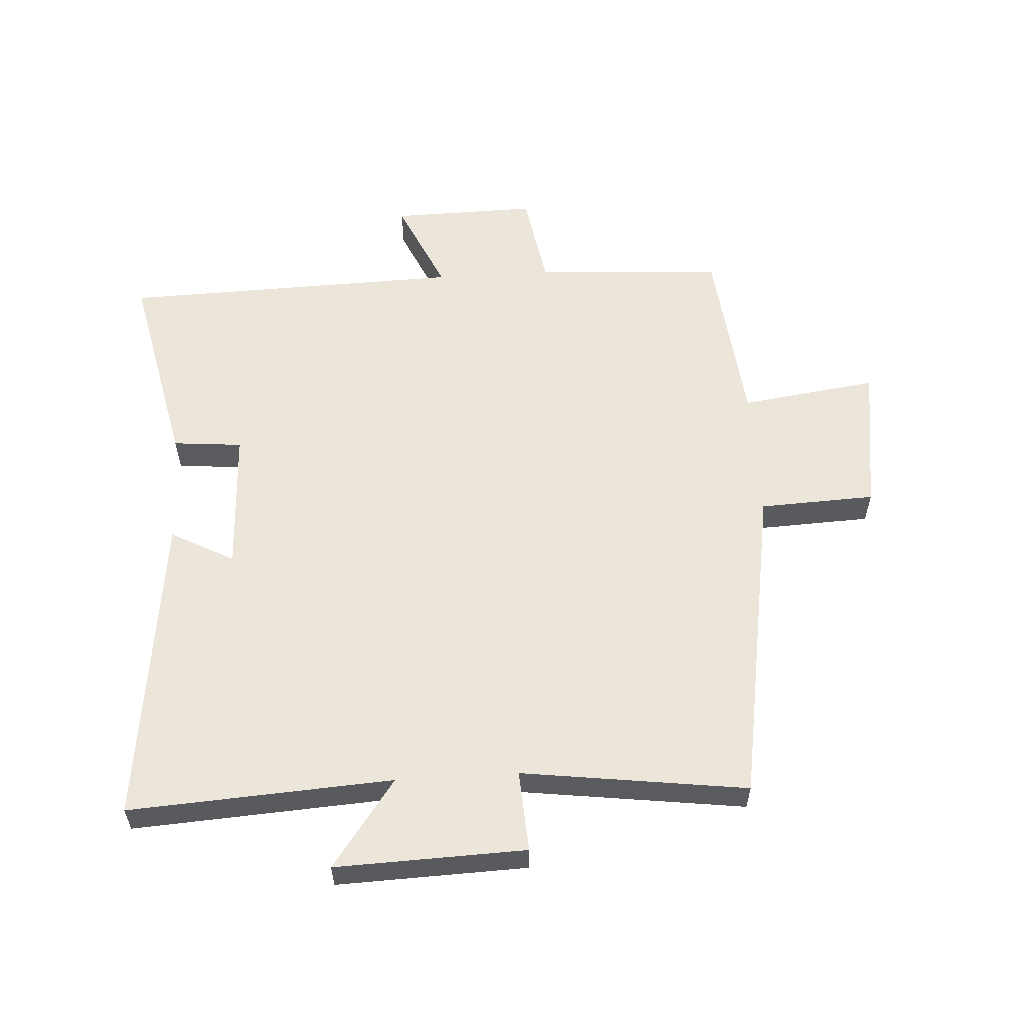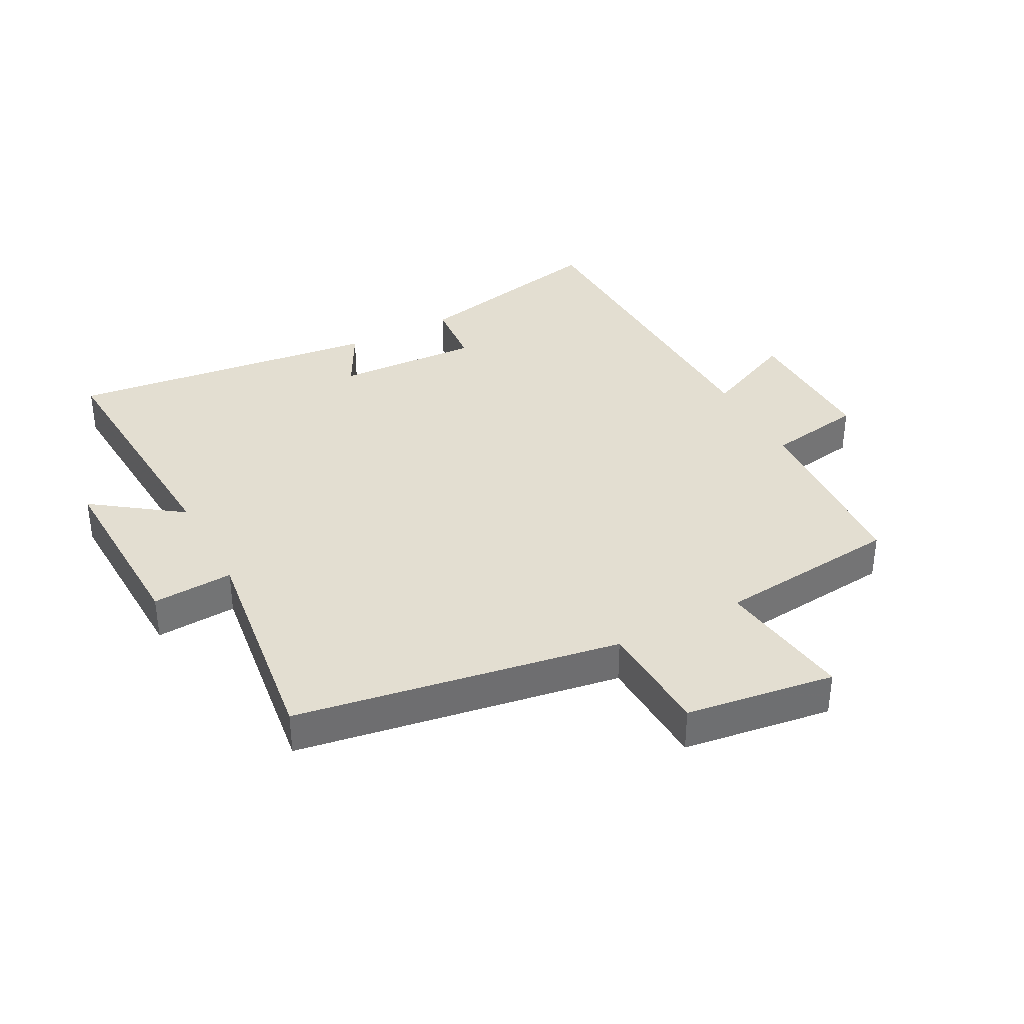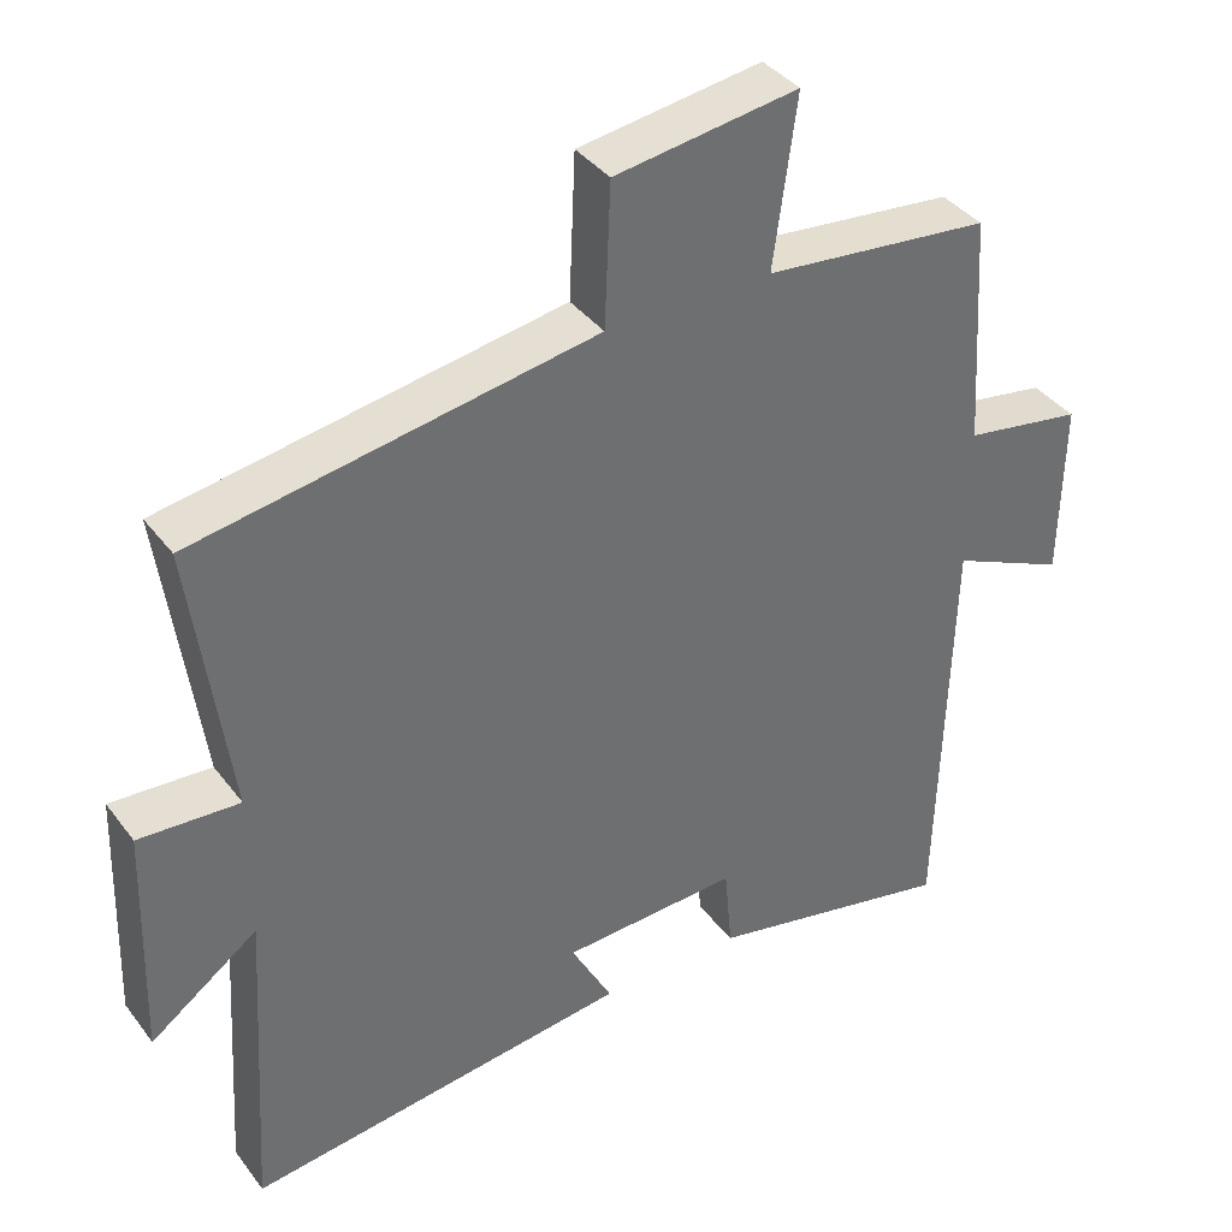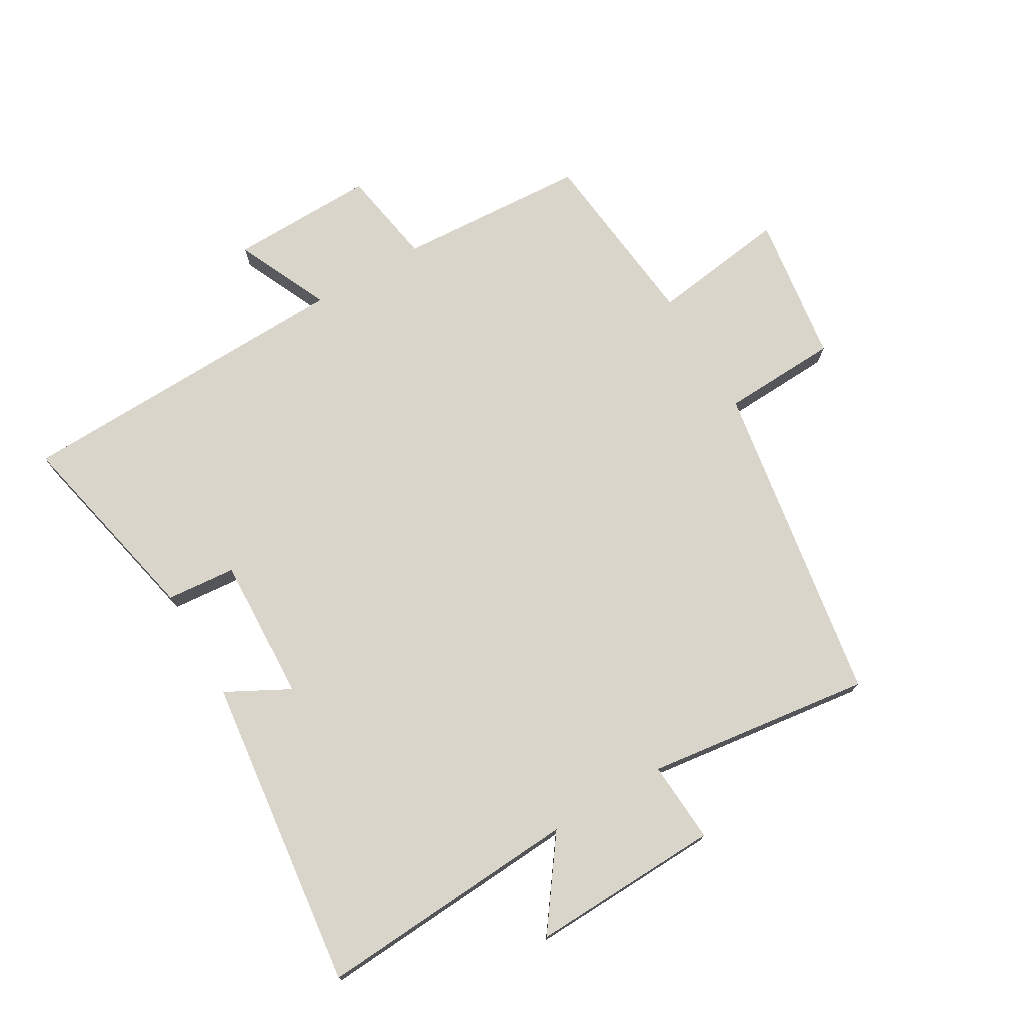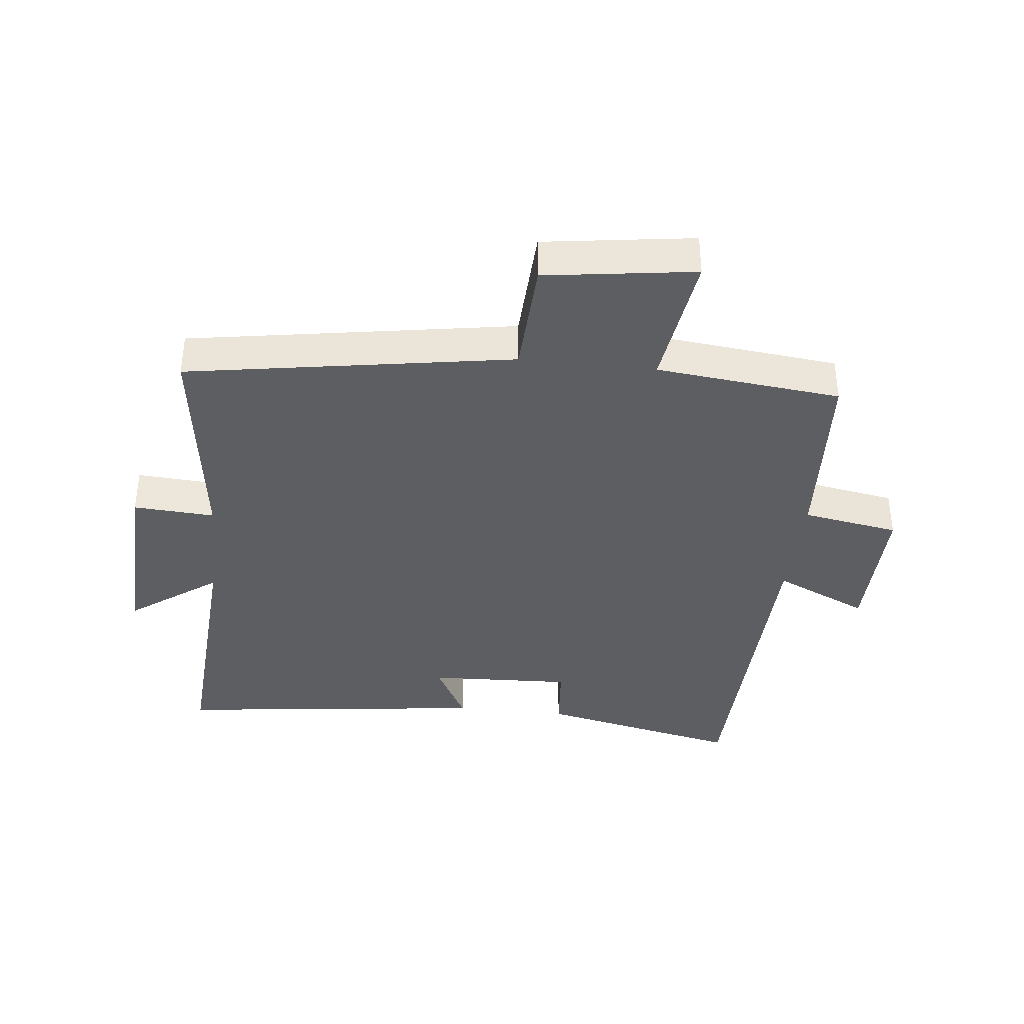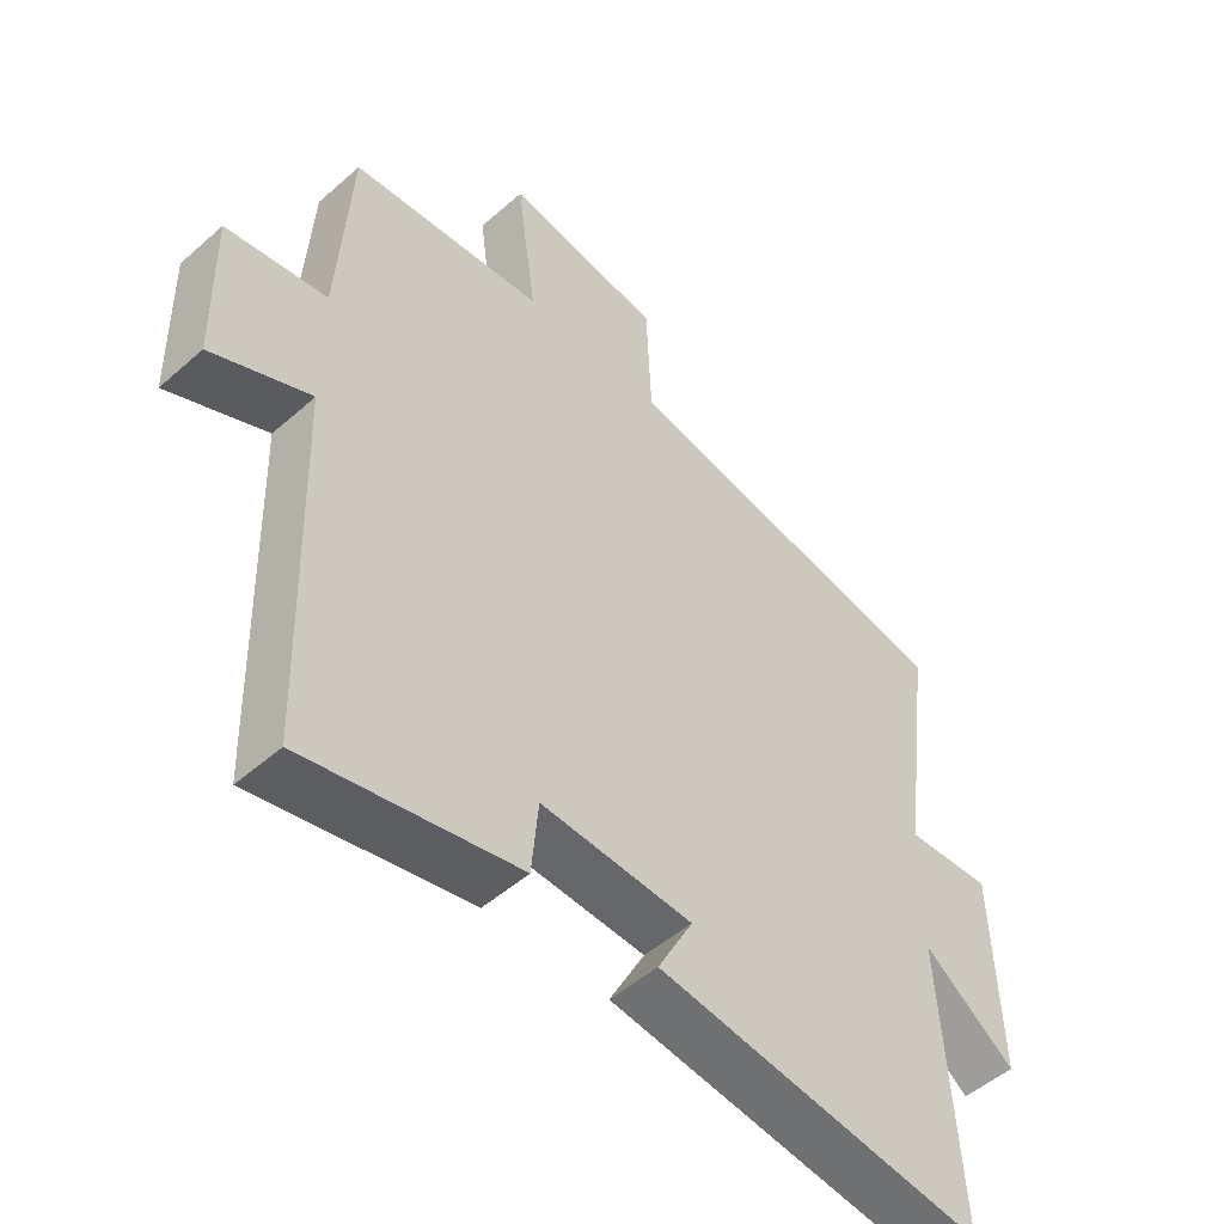
<metadata>
{"format":"obj","ext":"obj","renderer":"f3d","projection":"perspective","resolution":1024,"background":"white","views":[{"elev":57.6,"azim":-93.5,"up":"+Y"},{"elev":36.3,"azim":-28.0,"up":"+Y"},{"elev":38.2,"azim":-32.7,"up":"+Z"},{"elev":74.5,"azim":-120.5,"up":"+Y"},{"elev":-38.0,"azim":-6.3,"up":"+Y"},{"elev":-50.5,"azim":133.9,"up":"+Z"}]}
</metadata>
<code>
v 0.485 0.07 -0.57
v 0.161 0.07 -0.5
v 0.151 0.07 -0.389
v -0.079 0.07 -0.399
v -0.025 0.07 -0.5
v -0.526 0.07 -0.561
v -0.5 0.07 -0.14
v -0.64 0.07 -0.242
v -0.63 0.07 0.062
v -0.5 0.07 0.054
v -0.548 0.07 0.414
v -0.03 0.07 0.5
v -0.022 0.07 0.685
v 0.216 0.07 0.719
v 0.186 0.07 0.5
v 0.481 0.07 0.469
v 0.5 0.07 0.166
v 0.654 0.07 0.14
v 0.65 0.07 -0.092
v 0.5 0.07 -0.024
v 0.485 0 -0.57
v 0.161 0 -0.5
v 0.151 0 -0.389
v -0.079 0 -0.399
v -0.025 0 -0.5
v -0.526 0 -0.561
v -0.5 0 -0.14
v -0.64 0 -0.242
v -0.63 0 0.062
v -0.5 0 0.054
v -0.548 0 0.414
v -0.03 0 0.5
v -0.022 0 0.685
v 0.216 0 0.719
v 0.186 0 0.5
v 0.481 0 0.469
v 0.5 0 0.166
v 0.654 0 0.14
v 0.65 0 -0.092
v 0.5 0 -0.024
f 17 18 19 20
f 1 2 3
f 20 1 3
f 17 20 3
f 16 17 3
f 15 16 3
f 12 13 14 15
f 15 3 4
f 12 15 4
f 11 12 4
f 10 11 4
f 7 8 9 10
f 7 10 4 5
f 5 6 7
f 40 39 38 37
f 23 22 21
f 23 21 40
f 23 40 37
f 23 37 36
f 23 36 35
f 35 34 33 32
f 24 23 35
f 24 35 32
f 24 32 31
f 24 31 30
f 30 29 28 27
f 25 24 30 27
f 27 26 25
f 1 21 22 2
f 2 22 23 3
f 3 23 24 4
f 4 24 25 5
f 5 25 26 6
f 6 26 27 7
f 7 27 28 8
f 8 28 29 9
f 9 29 30 10
f 10 30 31 11
f 11 31 32 12
f 12 32 33 13
f 13 33 34 14
f 14 34 35 15
f 15 35 36 16
f 16 36 37 17
f 17 37 38 18
f 18 38 39 19
f 19 39 40 20
f 20 40 21 1

</code>
